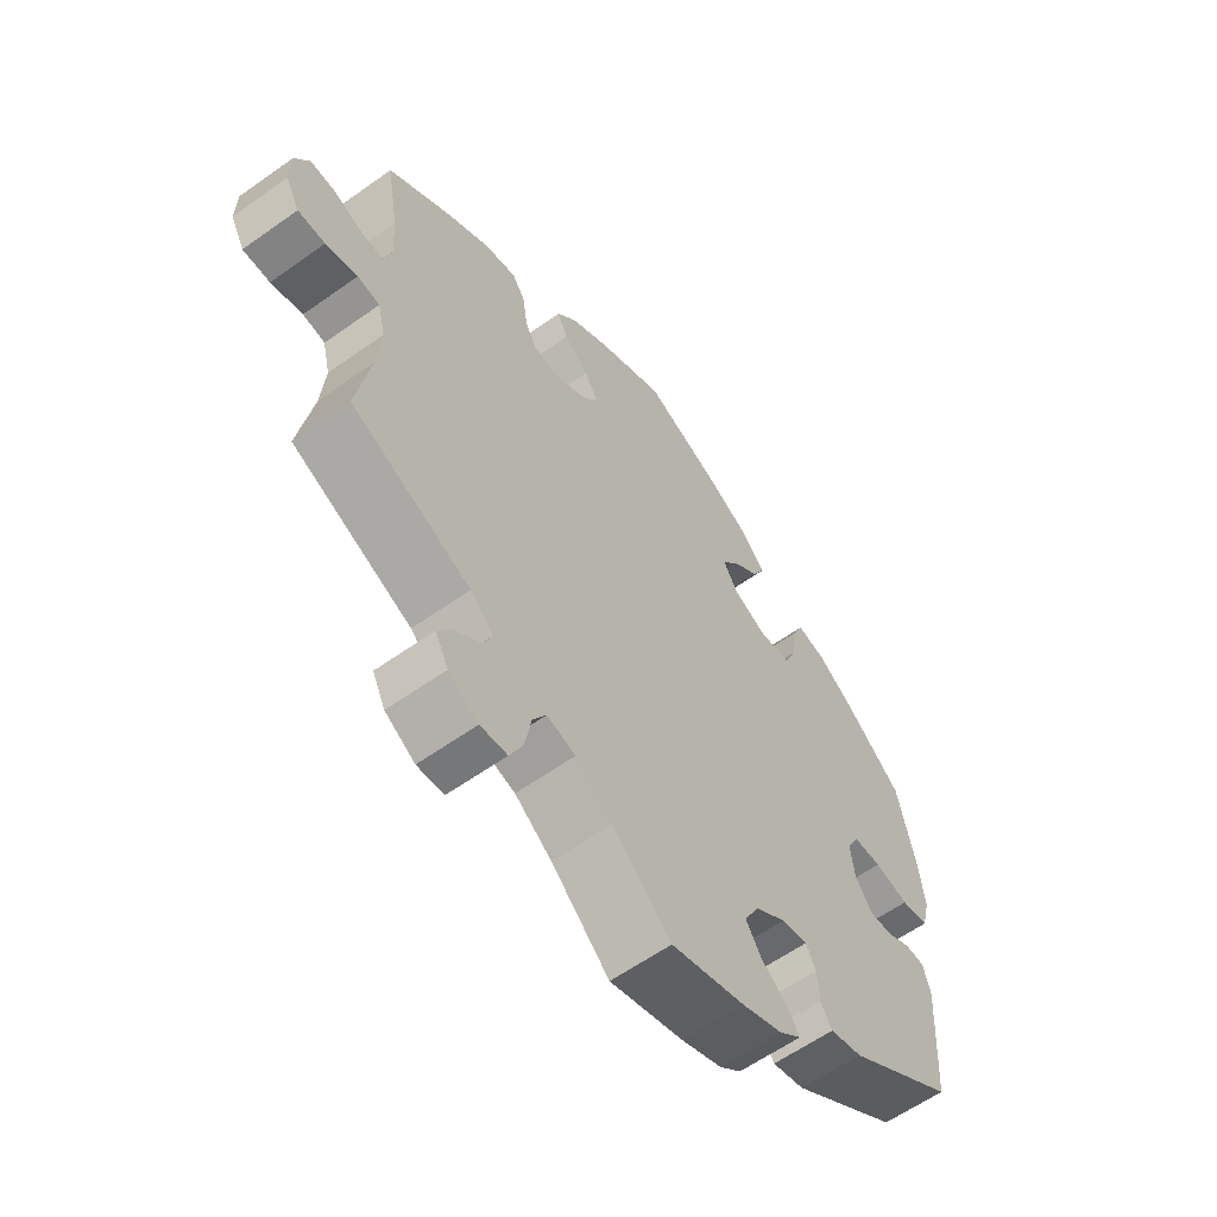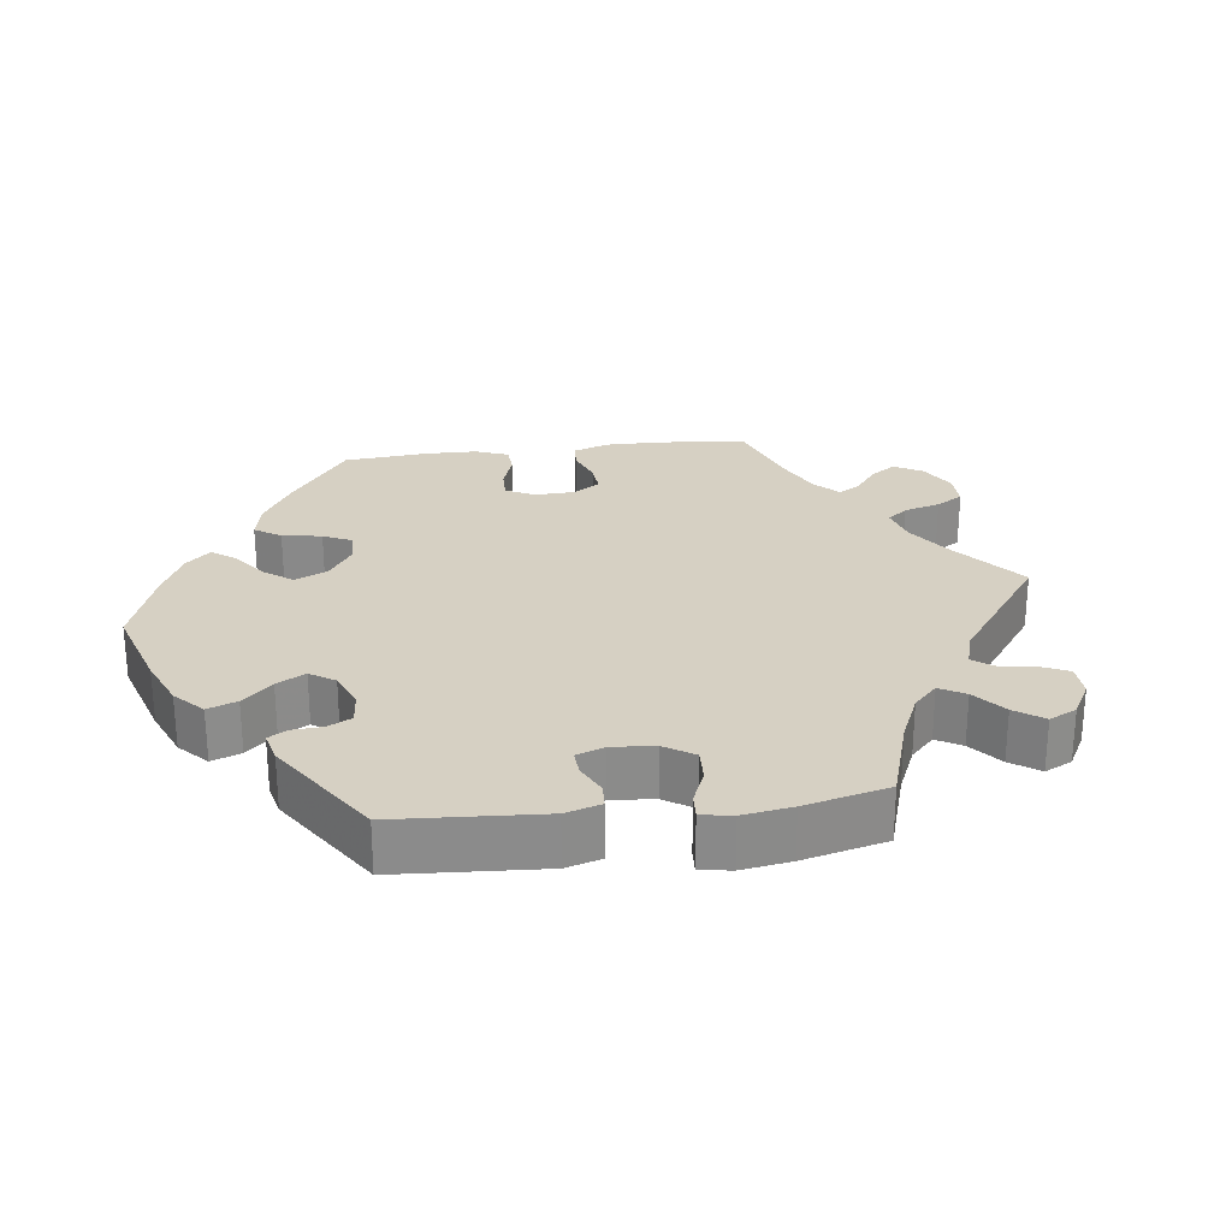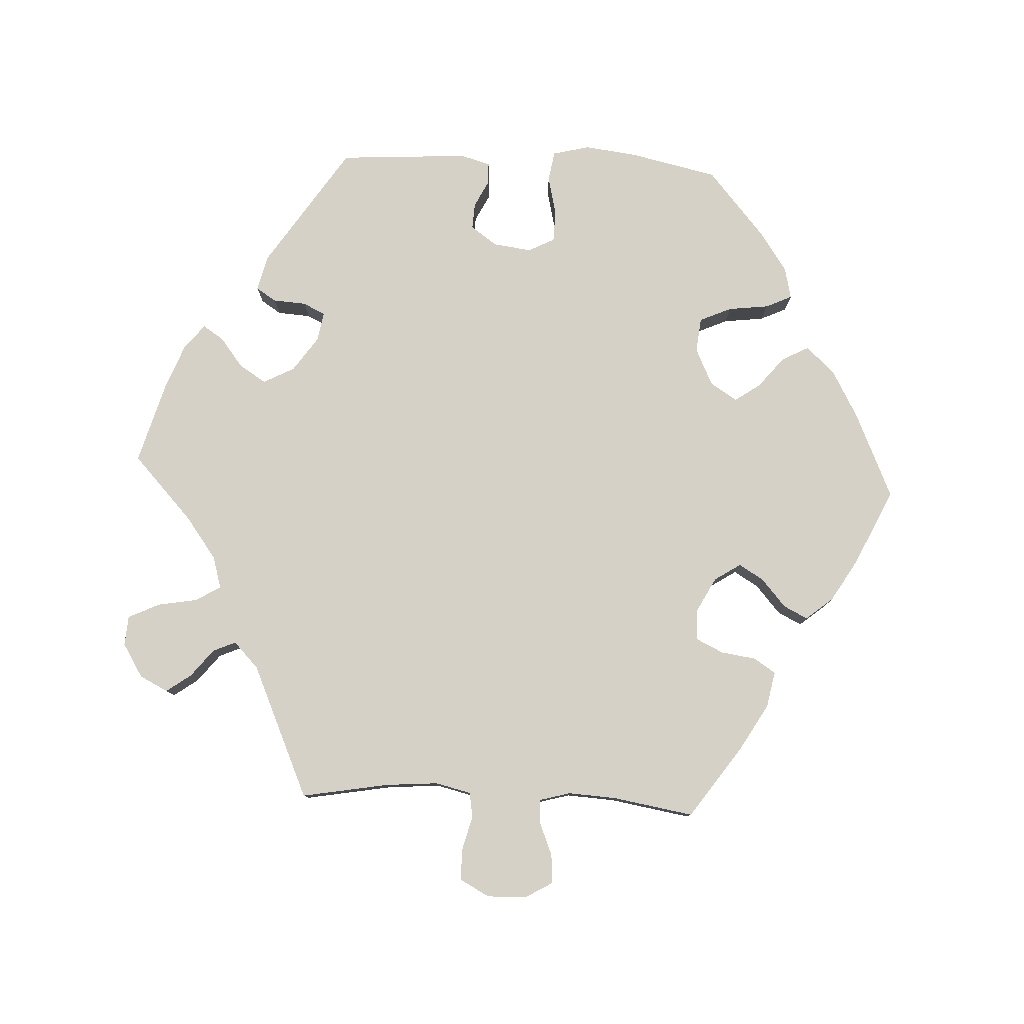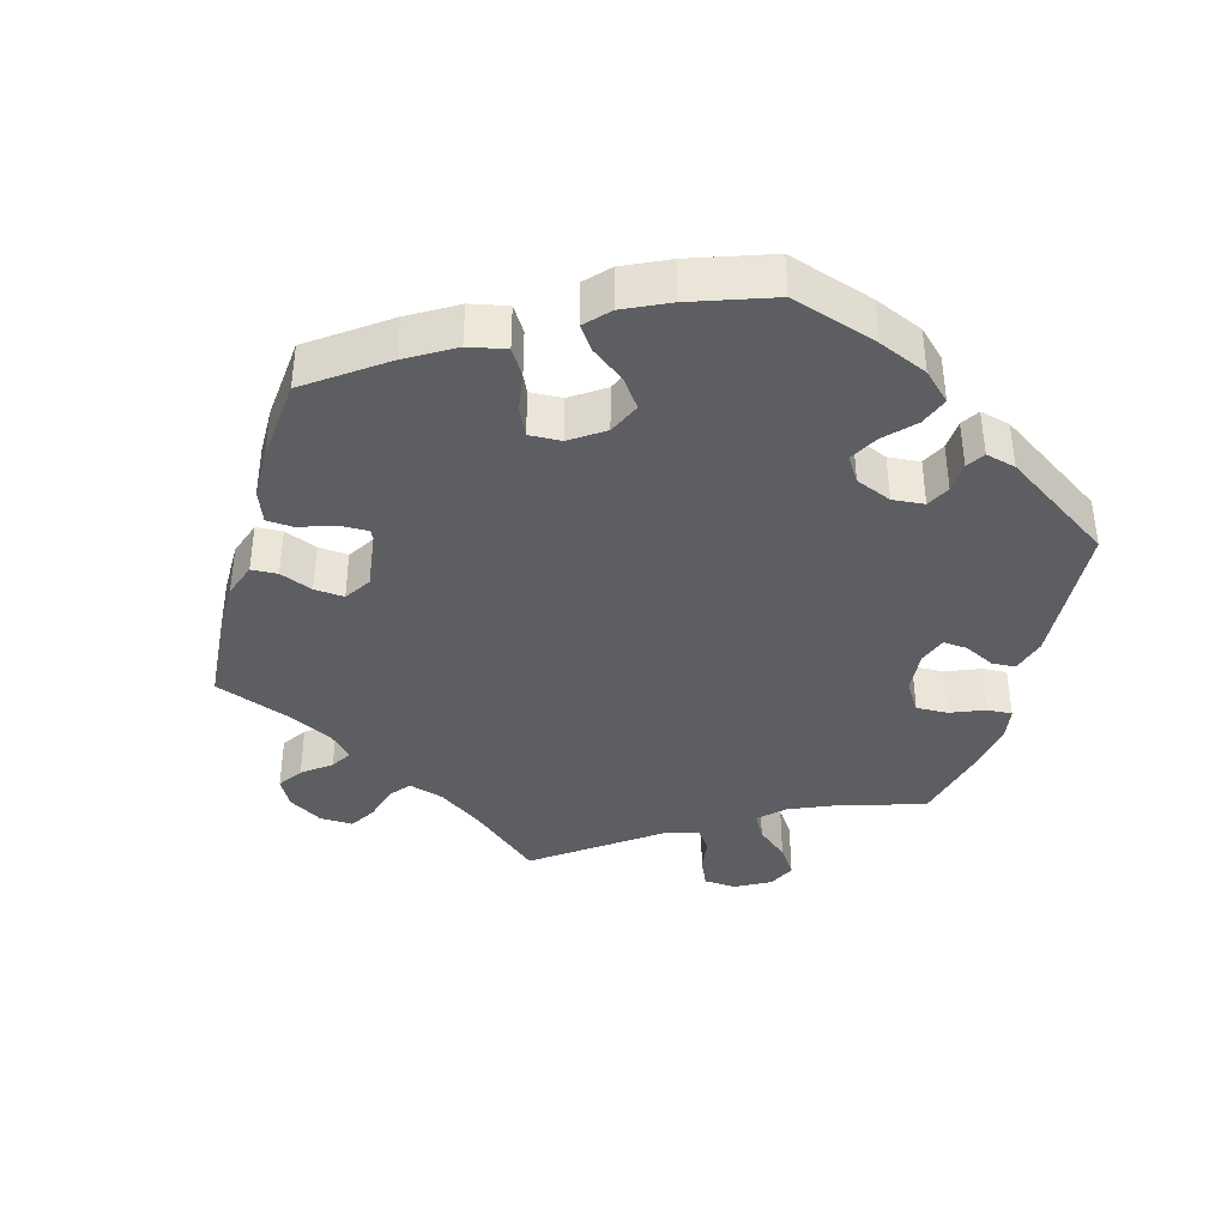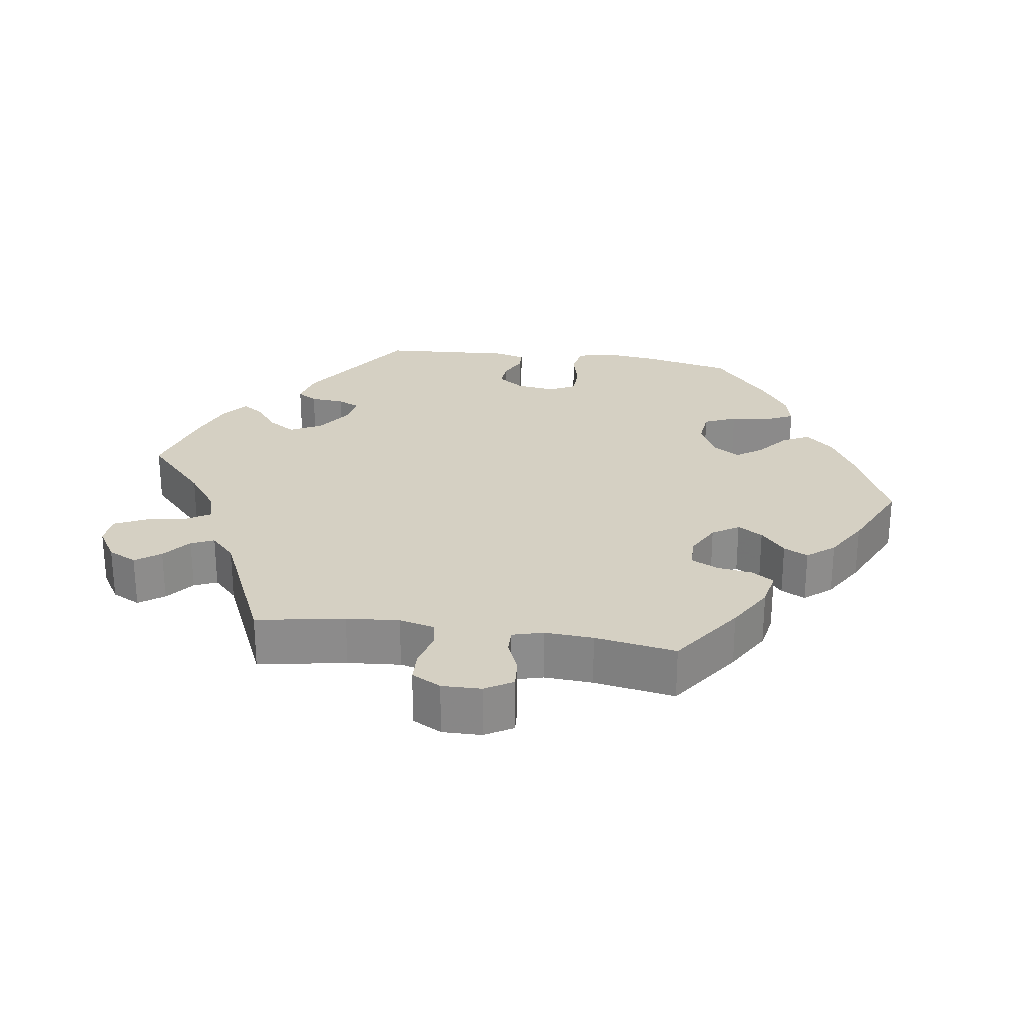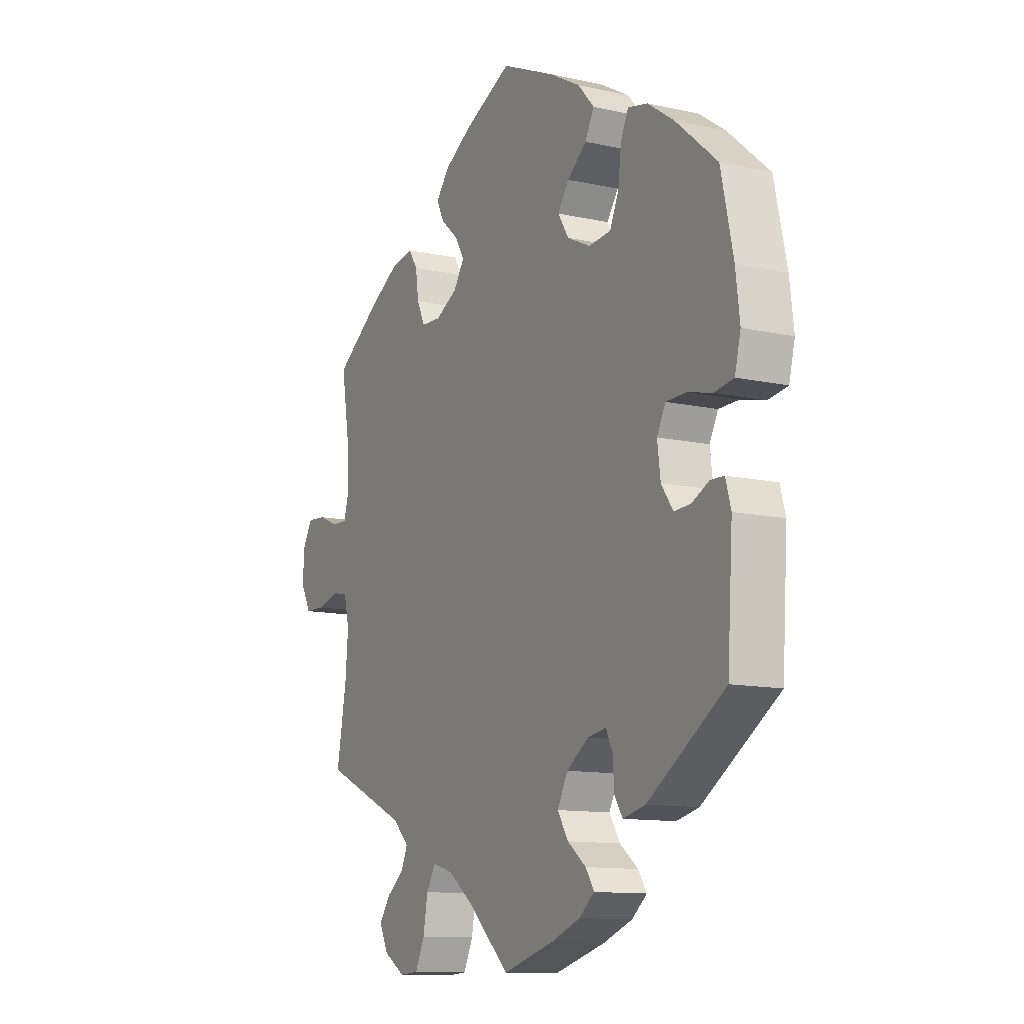
<metadata>
{"format":"obj","ext":"obj","renderer":"f3d","projection":"perspective","resolution":1024,"background":"white","views":[{"elev":-60.2,"azim":-53.9,"up":"+Z"},{"elev":26.5,"azim":142.9,"up":"+Y"},{"elev":79.5,"azim":-87.2,"up":"+Y"},{"elev":-39.3,"azim":44.3,"up":"+Y"},{"elev":26.2,"azim":-81.6,"up":"+Y"},{"elev":-11.7,"azim":61.9,"up":"+Z"}]}
</metadata>
<code>
v -0.479 0.07 -0.166
v -0.473 0.07 -0.092
v -0.485 0.07 -0.042
v -0.52 0.07 -0.036
v -0.57 0.07 -0.049
v -0.613 0.07 -0.048
v -0.635 0.07 -0.007
v -0.634 0.07 0.048
v -0.611 0.07 0.087
v -0.57 0.07 0.084
v -0.524 0.07 0.065
v -0.49 0.07 0.064
v -0.478 0.07 0.107
v -0.482 0.07 0.175
v -0.501 0.07 0.289
v -0.399 0.07 0.36
v -0.334 0.07 0.398
v -0.283 0.07 0.408
v -0.263 0.07 0.377
v -0.256 0.07 0.328
v -0.238 0.07 0.29
v -0.194 0.07 0.288
v -0.145 0.07 0.314
v -0.121 0.07 0.351
v -0.142 0.07 0.386
v -0.181 0.07 0.42
v -0.198 0.07 0.454
v -0.167 0.07 0.492
v -0.107 0.07 0.528
v 0 0.07 0.578
v 0.121 0.07 0.524
v 0.189 0.07 0.486
v 0.225 0.07 0.446
v 0.205 0.07 0.408
v 0.162 0.07 0.373
v 0.137 0.07 0.337
v 0.161 0.07 0.299
v 0.213 0.07 0.274
v 0.262 0.07 0.279
v 0.282 0.07 0.324
v 0.289 0.07 0.381
v 0.306 0.07 0.418
v 0.35 0.07 0.408
v 0.408 0.07 0.368
v 0.5 0.07 0.289
v 0.527 0.07 0.165
v 0.536 0.07 0.091
v 0.523 0.07 0.039
v 0.48 0.07 0.032
v 0.426 0.07 0.045
v 0.381 0.07 0.044
v 0.362 0.07 0.007
v 0.369 0.07 -0.047
v 0.395 0.07 -0.084
v 0.432 0.07 -0.082
v 0.47 0.07 -0.063
v 0.5 0.07 -0.064
v 0.512 0.07 -0.106
v 0.5 0.07 -0.289
v 0.329 0.07 -0.402
v 0.279 0.07 -0.414
v 0.261 0.07 -0.386
v 0.258 0.07 -0.339
v 0.243 0.07 -0.308
v 0.202 0.07 -0.315
v 0.153 0.07 -0.349
v 0.13 0.07 -0.393
v 0.154 0.07 -0.431
v 0.195 0.07 -0.463
v 0.214 0.07 -0.492
v 0.18 0.07 -0.52
v 0.115 0.07 -0.545
v 0 0.07 -0.578
v -0.091 0.07 -0.493
v -0.149 0.07 -0.45
v -0.194 0.07 -0.437
v -0.215 0.07 -0.472
v -0.225 0.07 -0.528
v -0.246 0.07 -0.572
v -0.288 0.07 -0.575
v -0.335 0.07 -0.546
v -0.355 0.07 -0.506
v -0.33 0.07 -0.471
v -0.291 0.07 -0.44
v -0.277 0.07 -0.408
v -0.313 0.07 -0.373
v -0.501 0.07 -0.289
v -0.479 0 -0.166
v -0.473 0 -0.092
v -0.485 0 -0.042
v -0.52 0 -0.036
v -0.57 0 -0.049
v -0.613 0 -0.048
v -0.635 0 -0.007
v -0.634 0 0.048
v -0.611 0 0.087
v -0.57 0 0.084
v -0.524 0 0.065
v -0.49 0 0.064
v -0.478 0 0.107
v -0.482 0 0.175
v -0.501 0 0.289
v -0.399 0 0.36
v -0.334 0 0.398
v -0.283 0 0.408
v -0.263 0 0.377
v -0.256 0 0.328
v -0.238 0 0.29
v -0.194 0 0.288
v -0.145 0 0.314
v -0.121 0 0.351
v -0.142 0 0.386
v -0.181 0 0.42
v -0.198 0 0.454
v -0.167 0 0.492
v -0.107 0 0.528
v 0 0 0.578
v 0.121 0 0.524
v 0.189 0 0.486
v 0.225 0 0.446
v 0.205 0 0.408
v 0.162 0 0.373
v 0.137 0 0.337
v 0.161 0 0.299
v 0.213 0 0.274
v 0.262 0 0.279
v 0.282 0 0.324
v 0.289 0 0.381
v 0.306 0 0.418
v 0.35 0 0.408
v 0.408 0 0.368
v 0.5 0 0.289
v 0.527 0 0.165
v 0.536 0 0.091
v 0.523 0 0.039
v 0.48 0 0.032
v 0.426 0 0.045
v 0.381 0 0.044
v 0.362 0 0.007
v 0.369 0 -0.047
v 0.395 0 -0.084
v 0.432 0 -0.082
v 0.47 0 -0.063
v 0.5 0 -0.064
v 0.512 0 -0.106
v 0.5 0 -0.289
v 0.329 0 -0.402
v 0.279 0 -0.414
v 0.261 0 -0.386
v 0.258 0 -0.339
v 0.243 0 -0.308
v 0.202 0 -0.315
v 0.153 0 -0.349
v 0.13 0 -0.393
v 0.154 0 -0.431
v 0.195 0 -0.463
v 0.214 0 -0.492
v 0.18 0 -0.52
v 0.115 0 -0.545
v 0 0 -0.578
v -0.091 0 -0.493
v -0.149 0 -0.45
v -0.194 0 -0.437
v -0.215 0 -0.472
v -0.225 0 -0.528
v -0.246 0 -0.572
v -0.288 0 -0.575
v -0.335 0 -0.546
v -0.355 0 -0.506
v -0.33 0 -0.471
v -0.291 0 -0.44
v -0.277 0 -0.408
v -0.313 0 -0.373
v -0.501 0 -0.289
f 86 87 1
f 85 86 1 2
f 81 82 83 84
f 81 84 85
f 80 81 85
f 77 78 79 80
f 76 77 80 85
f 75 76 85 2
f 71 72 73 74
f 68 69 70 71
f 67 68 71 74
f 66 67 74 75
f 60 61 62 63
f 60 63 64
f 59 60 64
f 58 59 64
f 55 56 57 58
f 54 55 58 64
f 53 54 64 65
f 47 48 49 50
f 47 50 51
f 46 47 51
f 45 46 51
f 44 45 51 52
f 40 41 42 43
f 39 40 43 44
f 32 33 34 35
f 32 35 36
f 31 32 36
f 30 31 36
f 29 30 36
f 28 29 36 37
f 25 26 27 28
f 24 25 28 37
f 17 18 19 20
f 17 20 21
f 14 15 16 17
f 13 14 17 21
f 12 13 21 22
f 8 9 10 11
f 8 11 12
f 7 8 12
f 4 5 6 7
f 3 4 7 12
f 52 53 65 66
f 39 44 52 66
f 38 39 66 75
f 23 24 37 38
f 22 23 38 75
f 12 22 75
f 2 3 12 75
f 88 174 173
f 89 88 173 172
f 171 170 169 168
f 172 171 168
f 172 168 167
f 167 166 165 164
f 172 167 164 163
f 89 172 163 162
f 161 160 159 158
f 158 157 156 155
f 161 158 155 154
f 162 161 154 153
f 150 149 148 147
f 151 150 147
f 151 147 146
f 151 146 145
f 145 144 143 142
f 151 145 142 141
f 152 151 141 140
f 137 136 135 134
f 138 137 134
f 138 134 133
f 138 133 132
f 139 138 132 131
f 130 129 128 127
f 131 130 127 126
f 122 121 120 119
f 123 122 119
f 123 119 118
f 123 118 117
f 123 117 116
f 124 123 116 115
f 115 114 113 112
f 124 115 112 111
f 107 106 105 104
f 108 107 104
f 104 103 102 101
f 108 104 101 100
f 109 108 100 99
f 98 97 96 95
f 99 98 95
f 99 95 94
f 94 93 92 91
f 99 94 91 90
f 153 152 140 139
f 153 139 131 126
f 162 153 126 125
f 125 124 111 110
f 162 125 110 109
f 162 109 99
f 162 99 90 89
f 1 88 89 2
f 2 89 90 3
f 3 90 91 4
f 4 91 92 5
f 5 92 93 6
f 6 93 94 7
f 7 94 95 8
f 8 95 96 9
f 9 96 97 10
f 10 97 98 11
f 11 98 99 12
f 12 99 100 13
f 13 100 101 14
f 14 101 102 15
f 15 102 103 16
f 16 103 104 17
f 17 104 105 18
f 18 105 106 19
f 19 106 107 20
f 20 107 108 21
f 21 108 109 22
f 22 109 110 23
f 23 110 111 24
f 24 111 112 25
f 25 112 113 26
f 26 113 114 27
f 27 114 115 28
f 28 115 116 29
f 29 116 117 30
f 30 117 118 31
f 31 118 119 32
f 32 119 120 33
f 33 120 121 34
f 34 121 122 35
f 35 122 123 36
f 36 123 124 37
f 37 124 125 38
f 38 125 126 39
f 39 126 127 40
f 40 127 128 41
f 41 128 129 42
f 42 129 130 43
f 43 130 131 44
f 44 131 132 45
f 45 132 133 46
f 46 133 134 47
f 47 134 135 48
f 48 135 136 49
f 49 136 137 50
f 50 137 138 51
f 51 138 139 52
f 52 139 140 53
f 53 140 141 54
f 54 141 142 55
f 55 142 143 56
f 56 143 144 57
f 57 144 145 58
f 58 145 146 59
f 59 146 147 60
f 60 147 148 61
f 61 148 149 62
f 62 149 150 63
f 63 150 151 64
f 64 151 152 65
f 65 152 153 66
f 66 153 154 67
f 67 154 155 68
f 68 155 156 69
f 69 156 157 70
f 70 157 158 71
f 71 158 159 72
f 72 159 160 73
f 73 160 161 74
f 74 161 162 75
f 75 162 163 76
f 76 163 164 77
f 77 164 165 78
f 78 165 166 79
f 79 166 167 80
f 80 167 168 81
f 81 168 169 82
f 82 169 170 83
f 83 170 171 84
f 84 171 172 85
f 85 172 173 86
f 86 173 174 87
f 87 174 88 1

</code>
